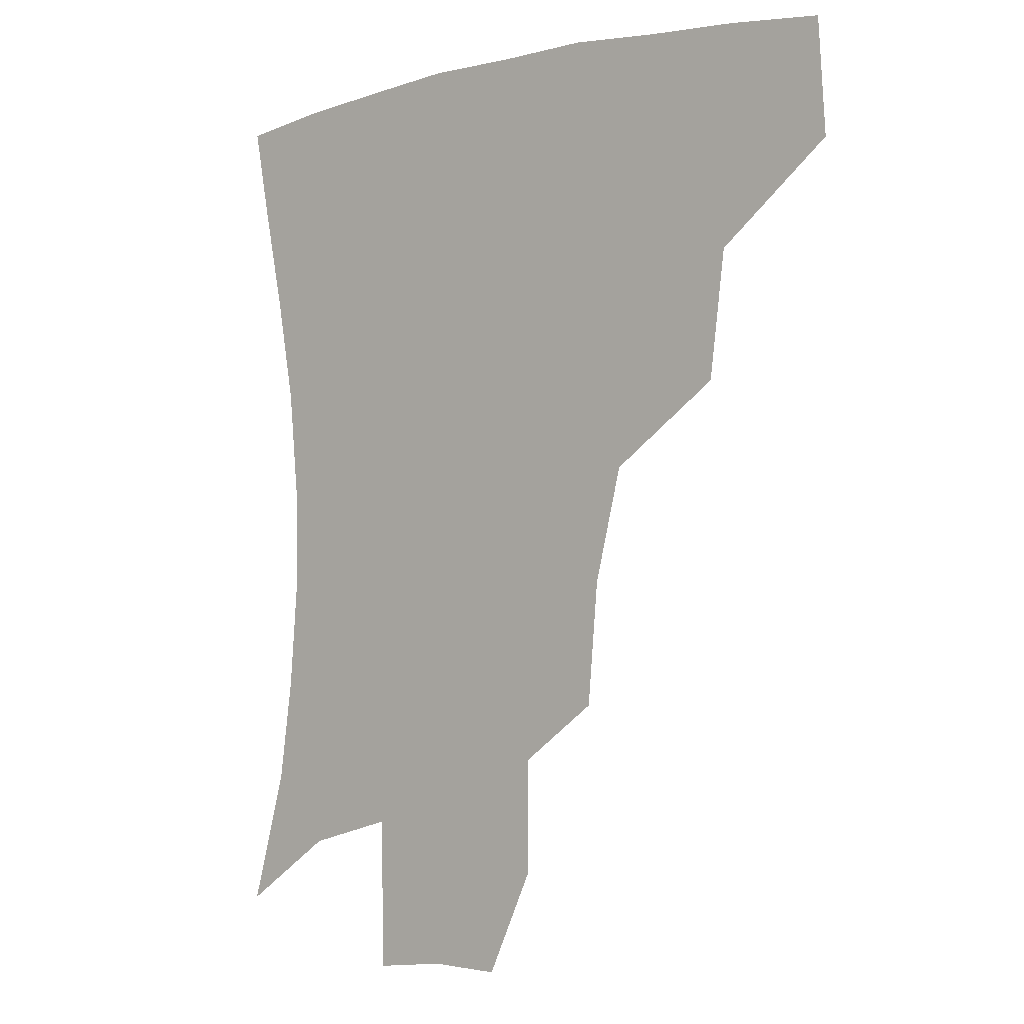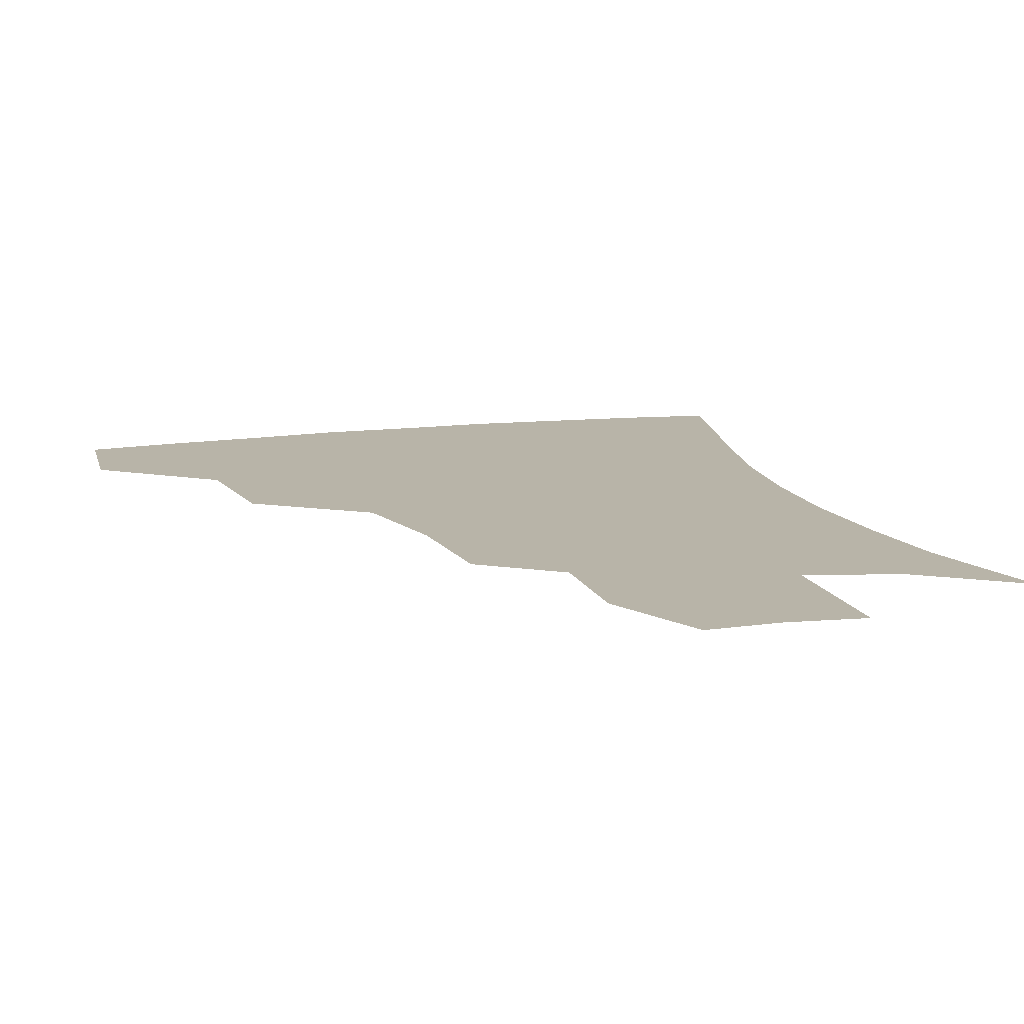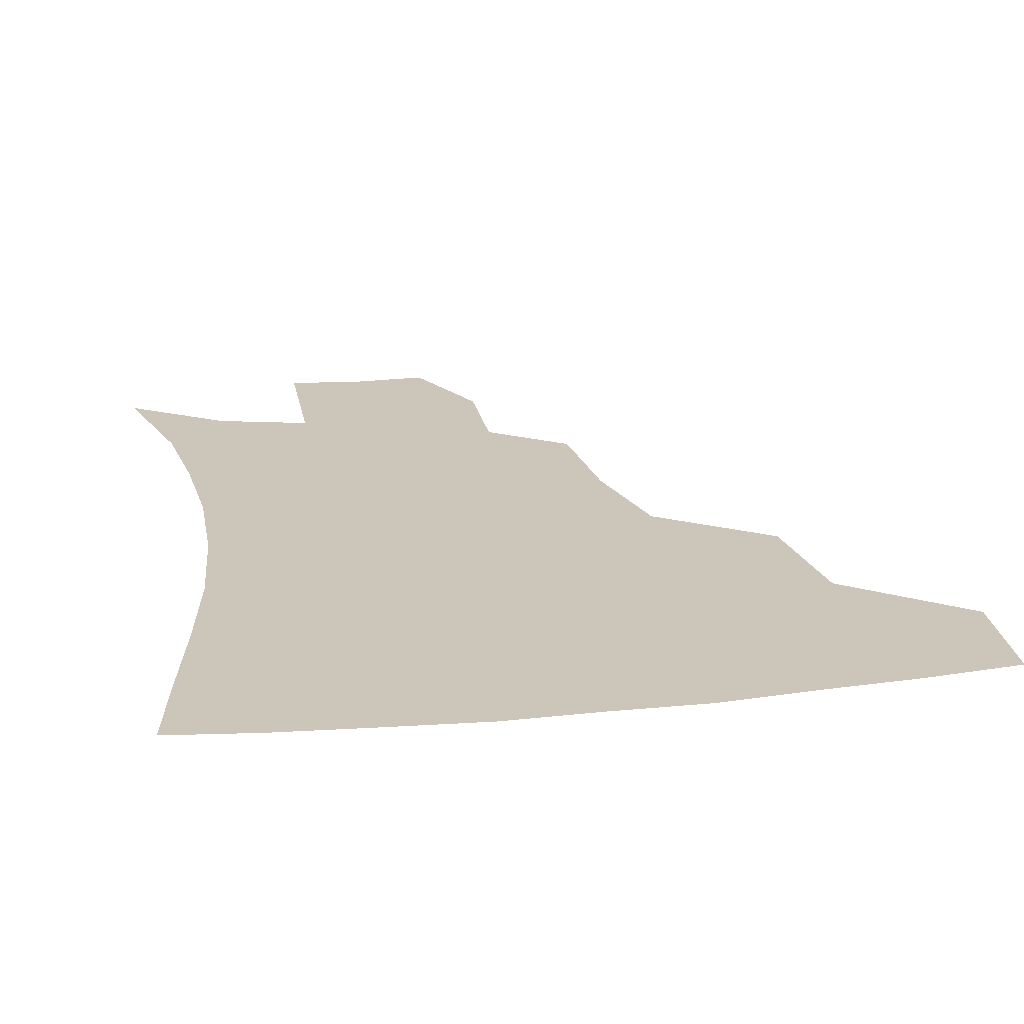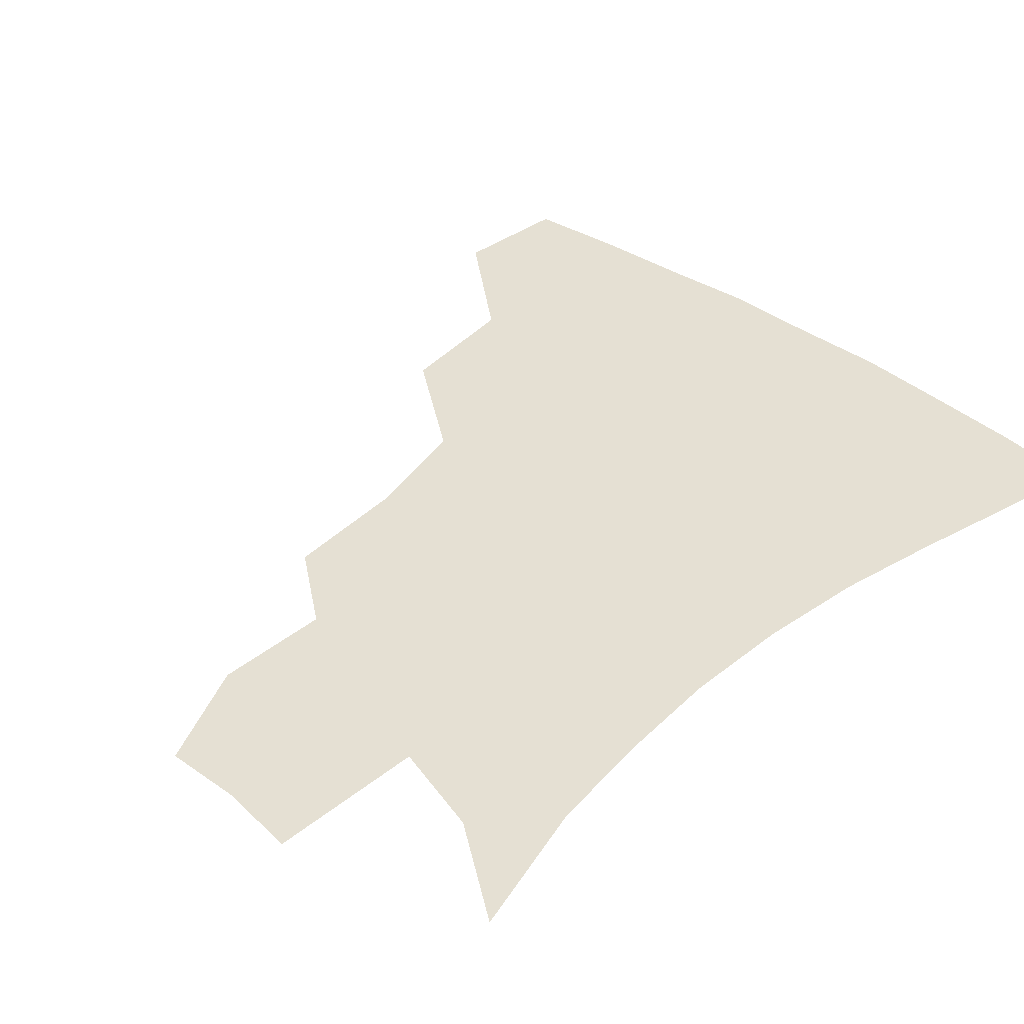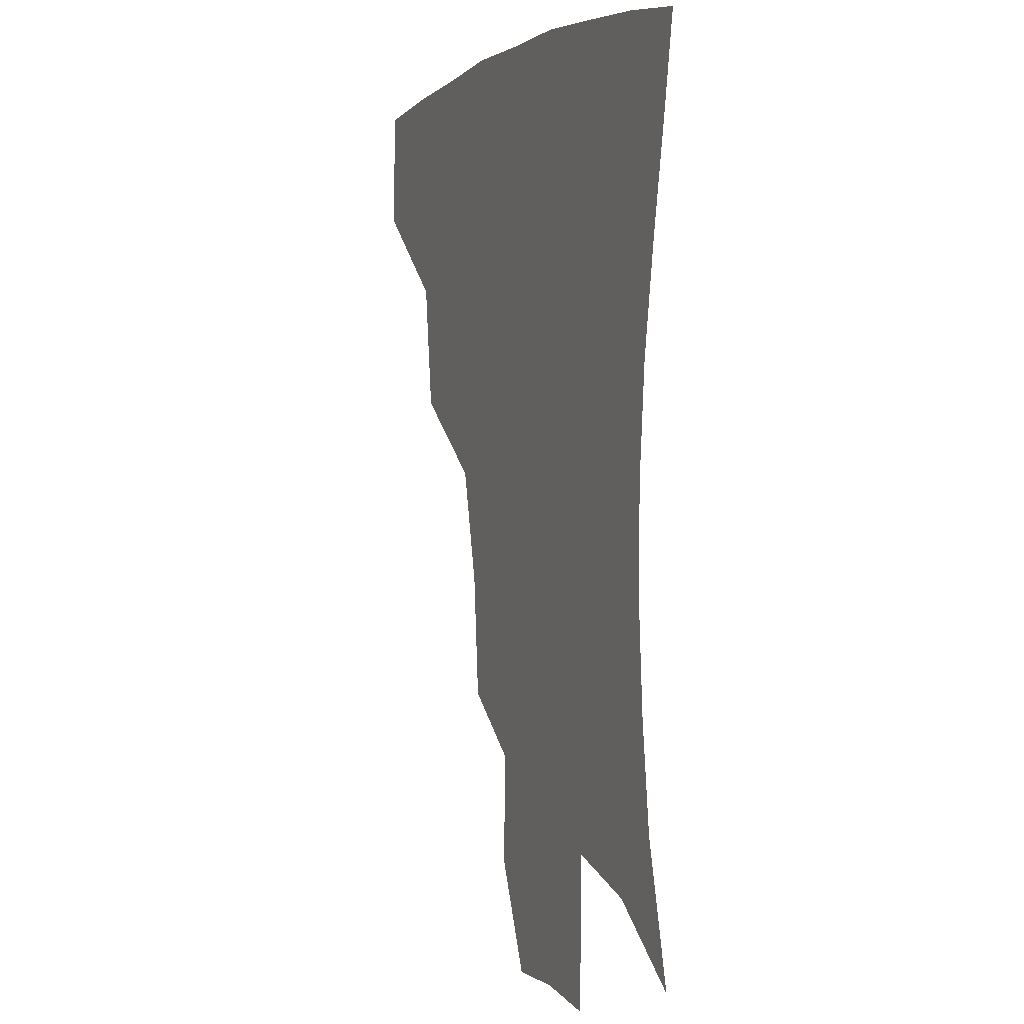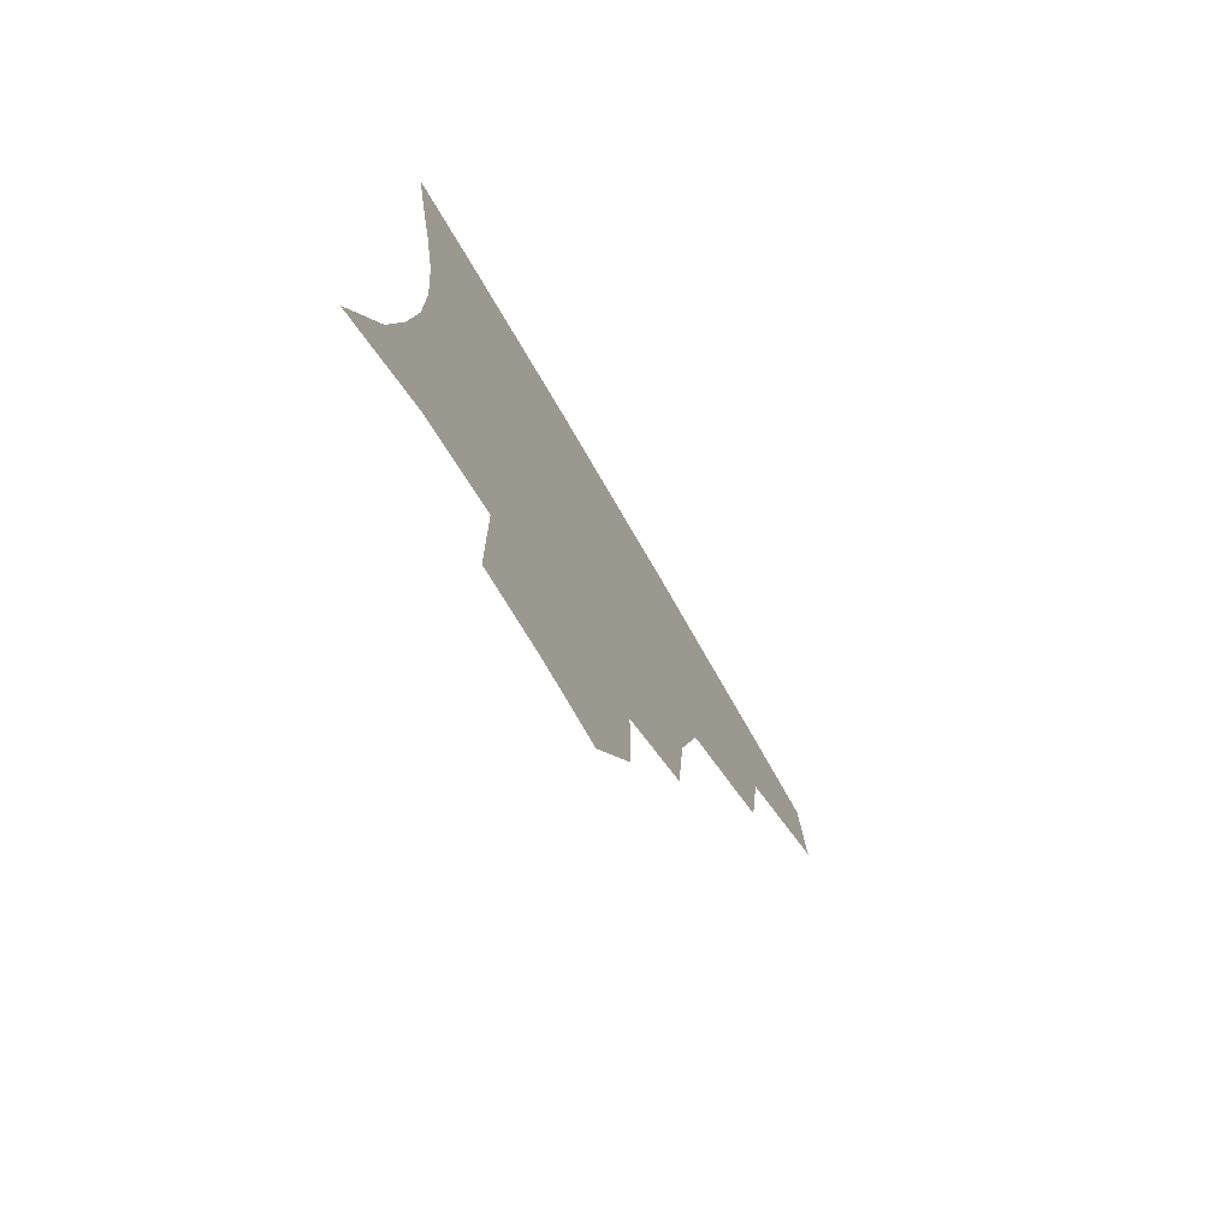
<metadata>
{"format":"obj","ext":"obj","renderer":"f3d","projection":"perspective","resolution":1024,"background":"white","views":[{"elev":-4.0,"azim":-140.1,"up":"+Y"},{"elev":13.0,"azim":-16.7,"up":"+Z"},{"elev":21.0,"azim":169.4,"up":"+Z"},{"elev":38.2,"azim":43.8,"up":"+Z"},{"elev":1.7,"azim":68.5,"up":"+Y"},{"elev":-76.0,"azim":120.3,"up":"+Y"}]}
</metadata>
<code>
v 452.4 381.4 0
v 454.5 417.2 0
v 493 314.3 0
v 488 353.2 0
v 488 390.4 0
v 484.5 420.4 0
v 539.1 217.8 0
v 535.8 255.6 0
v 527.1 290.3 0
v 523 334.3 0
v 520.3 365.3 0
v 517.1 393.4 0
v 514.2 422.4 0
v 563.1 165.9 0
v 563.3 200.5 0
v 560 241.1 0
v 555.6 270.8 0
v 551.4 306.7 0
v 549 339.3 0
v 548.3 369.4 0
v 545.8 395.6 0
v 542.9 425 0
v 578.1 133.8 0
v 584.5 179.7 0
v 583 217.6 0
v 580.3 248.2 0
v 577.5 280.8 0
v 575.8 314.1 0
v 575 342.3 0
v 574.8 370.1 0
v 574.2 396.4 0
v 572.6 424.7 0
v 601 134.7 0
v 604.7 183.2 0
v 602.7 218.5 0
v 600.8 252.4 0
v 599.5 284.5 0
v 599.3 315.9 0
v 600.4 343.7 0
v 601.6 370.7 0
v 602.5 396.5 0
v 601 425.1 0
v 624.8 132 0
v 625.4 178.9 0
v 623 218.3 0
v 621.3 252.2 0
v 621.2 282.5 0
v 622.2 312.3 0
v 624.4 342.9 0
v 627.2 370 0
v 629.8 395.8 0
v 631 423 0
v 654.3 171.2 0
v 645 212.4 0
v 642.7 244.1 0
v 642 276.2 0
v 643.4 307.8 0
v 647.2 336.9 0
v 651.8 365.8 0
v 656.6 394 0
v 660 420.7 0
v 684.3 150.8 0
v 672.9 192.2 0
v 668.5 224.1 0
v 665.9 257 0
v 666.3 289.9 0
v 669.4 323.1 0
v 675.1 355.9 0
v 681.9 389.3 0
v 687.1 417.1 0
f 4 5 1
f 1 5 2
f 5 6 2
f 9 10 3
f 3 10 4
f 10 11 4
f 4 11 5
f 11 12 5
f 5 12 6
f 12 13 6
f 15 16 7
f 7 16 8
f 16 17 8
f 8 17 9
f 17 18 9
f 9 18 10
f 18 19 10
f 10 19 11
f 19 20 11
f 11 20 12
f 20 21 12
f 12 21 13
f 21 22 13
f 23 24 14
f 14 24 15
f 24 25 15
f 15 25 16
f 25 26 16
f 16 26 17
f 26 27 17
f 17 27 18
f 27 28 18
f 18 28 19
f 28 29 19
f 19 29 20
f 29 30 20
f 20 30 21
f 30 31 21
f 21 31 22
f 31 32 22
f 23 33 24
f 33 34 24
f 24 34 25
f 34 35 25
f 25 35 26
f 35 36 26
f 26 36 27
f 36 37 27
f 27 37 28
f 37 38 28
f 28 38 29
f 38 39 29
f 29 39 30
f 39 40 30
f 30 40 31
f 40 41 31
f 31 41 32
f 41 42 32
f 33 43 34
f 43 44 34
f 34 44 35
f 44 45 35
f 35 45 36
f 45 46 36
f 36 46 37
f 46 47 37
f 37 47 38
f 47 48 38
f 38 48 39
f 48 49 39
f 39 49 40
f 49 50 40
f 40 50 41
f 50 51 41
f 41 51 42
f 51 52 42
f 44 53 45
f 53 54 45
f 45 54 46
f 54 55 46
f 46 55 47
f 55 56 47
f 47 56 48
f 56 57 48
f 48 57 49
f 57 58 49
f 49 58 50
f 58 59 50
f 50 59 51
f 59 60 51
f 51 60 52
f 60 61 52
f 53 62 54
f 62 63 54
f 54 63 55
f 63 64 55
f 55 64 56
f 64 65 56
f 56 65 57
f 65 66 57
f 57 66 58
f 66 67 58
f 58 67 59
f 67 68 59
f 59 68 60
f 68 69 60
f 60 69 61
f 69 70 61

</code>
